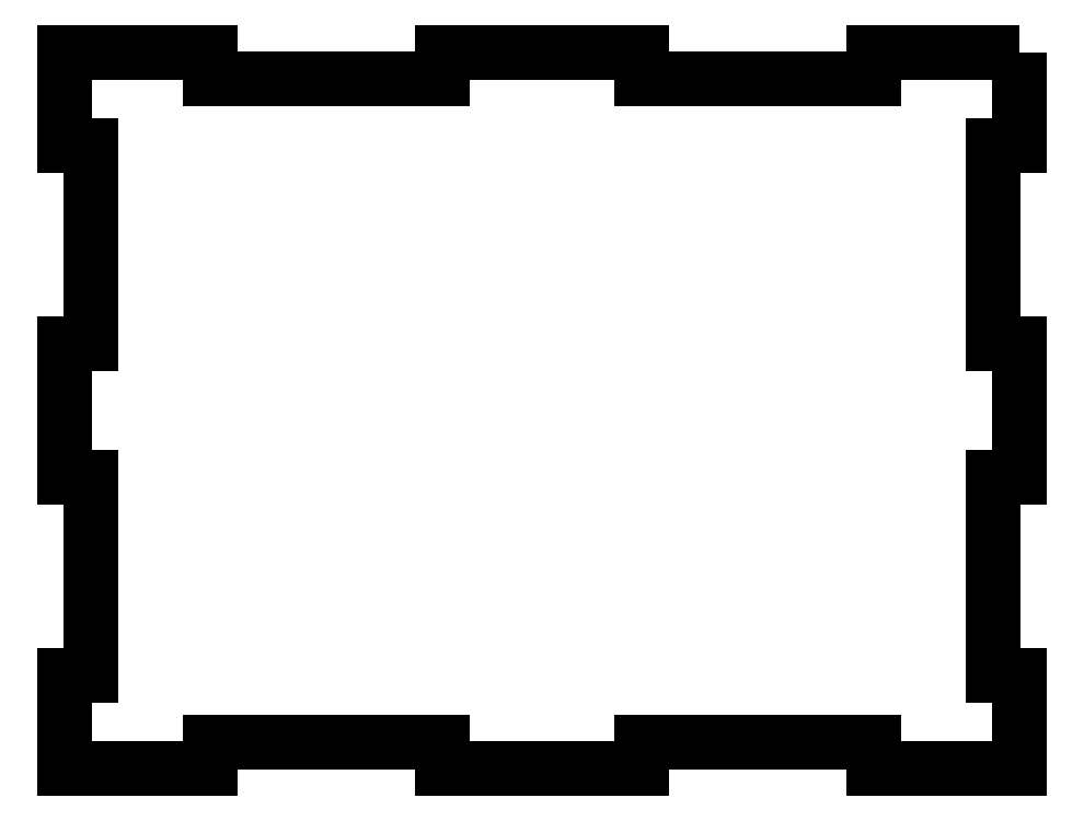
<metadata>
{"format":"dxf","ext":"dxf","renderer":"ezdxf+matplotlib","layout":"modelspace","background":"white","min_lineweight":24,"dpi":150}
</metadata>
<code>
0
SECTION
2
ENTITIES
0
LWPOLYLINE
8
0
90
36
70
1
43
0
10
72
20
98
10
72
20
84
10
68
20
84
10
68
20
54
10
72
20
54
10
72
20
34
10
68
20
34
10
68
20
4
10
72
20
4
10
72
20
-10
10
50
20
-10
10
50
20
-6
10
15
20
-6
10
15
20
-10
10
-15
20
-10
10
-15
20
-6
10
-50
20
-6
10
-50
20
-10
10
-72
20
-10
10
-72
20
4
10
-68
20
4
10
-68
20
34
10
-72
20
34
10
-72
20
54
10
-68
20
54
10
-68
20
84
10
-72
20
84
10
-72
20
98
10
-50
20
98
10
-50
20
94
10
-15
20
94
10
-15
20
98
10
15
20
98
10
15
20
94
10
50
20
94
10
50
20
98
0
ENDSEC
0
EOF

</code>
